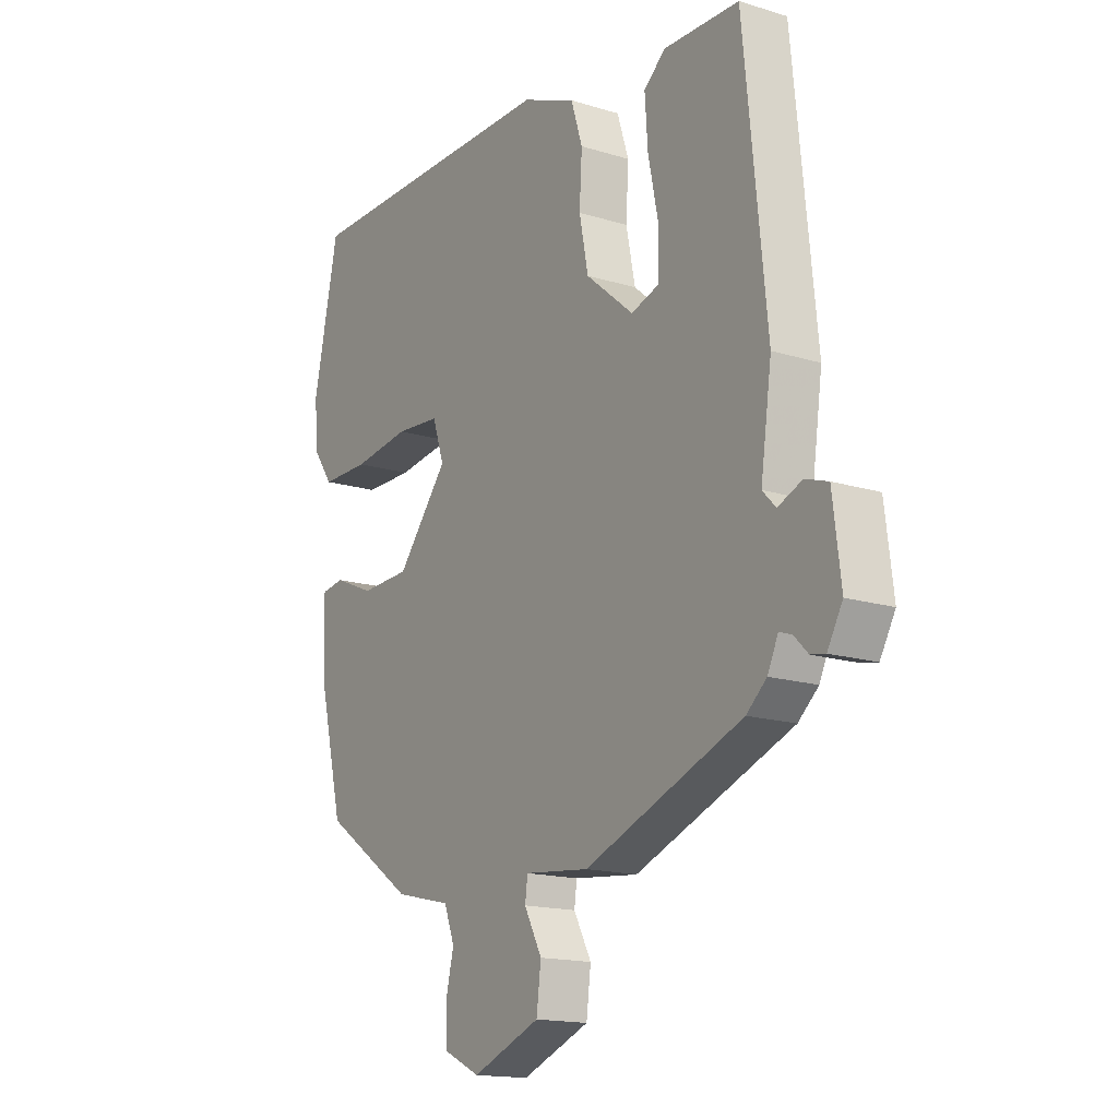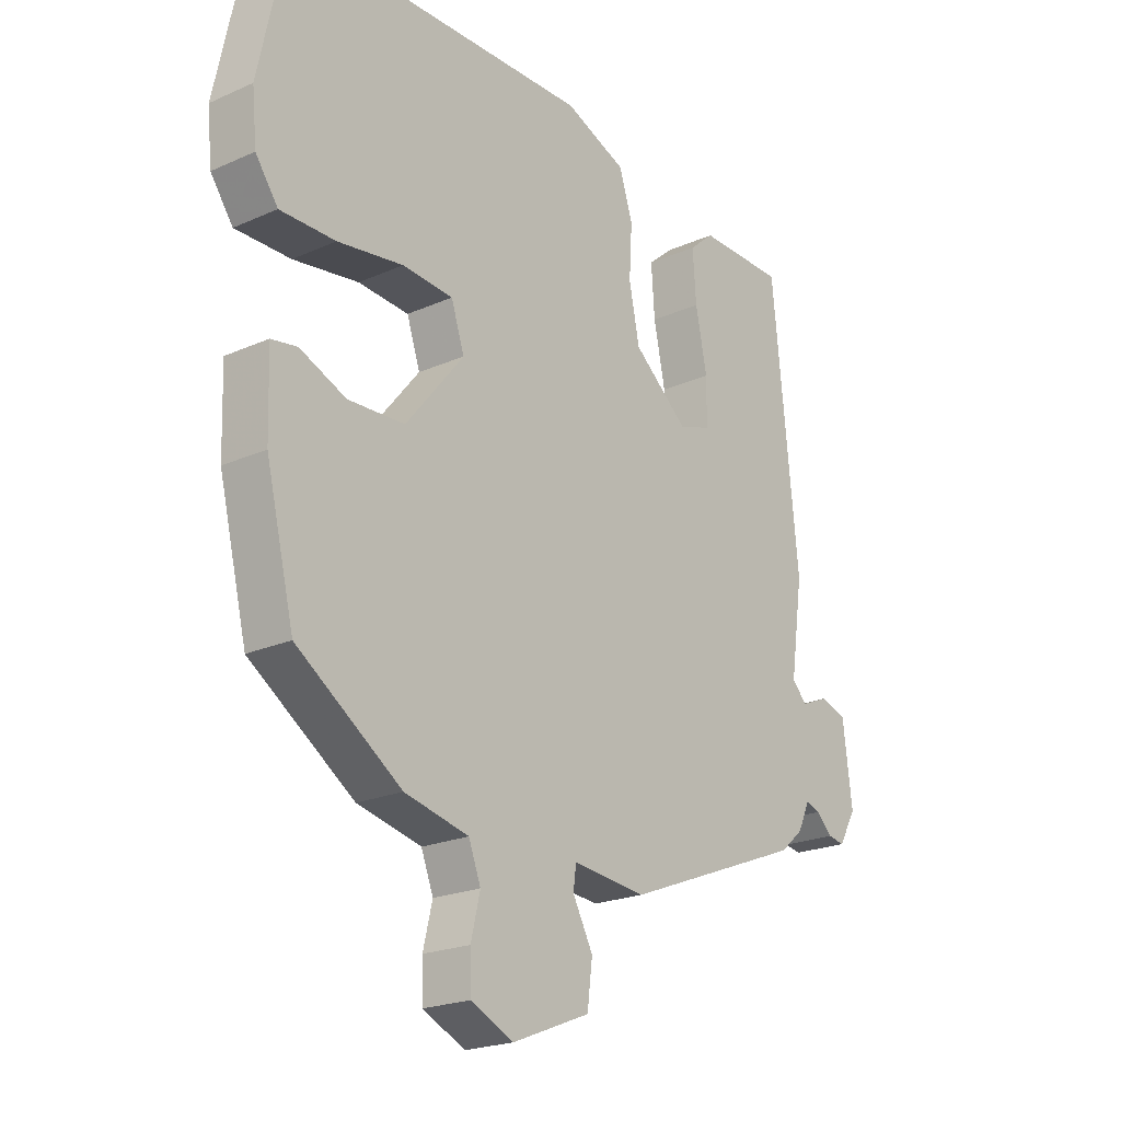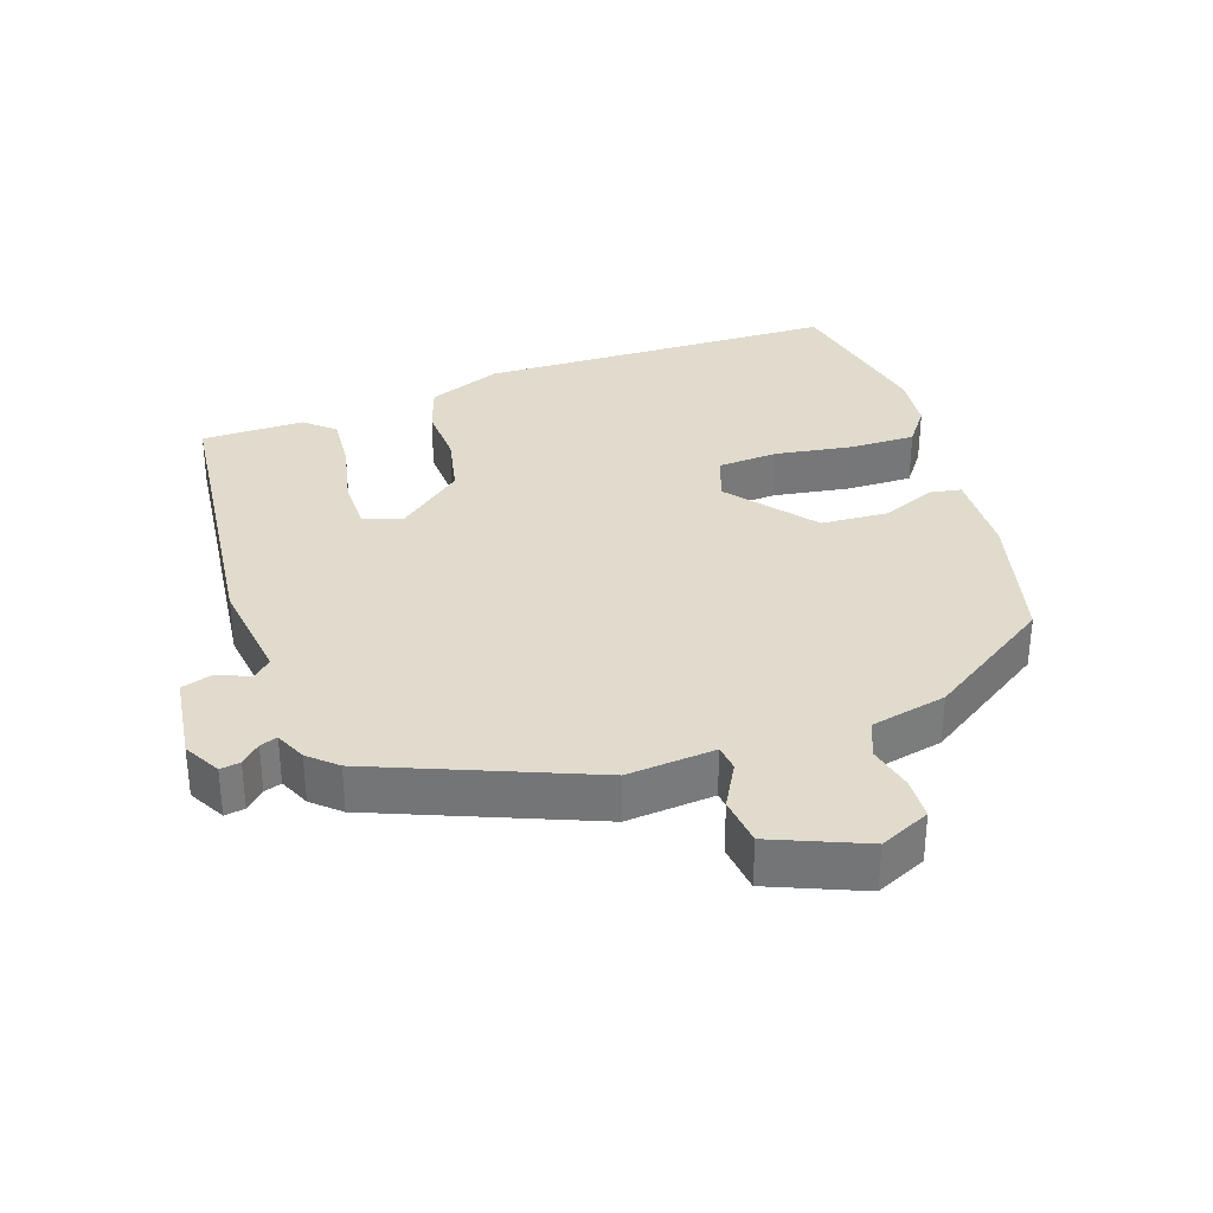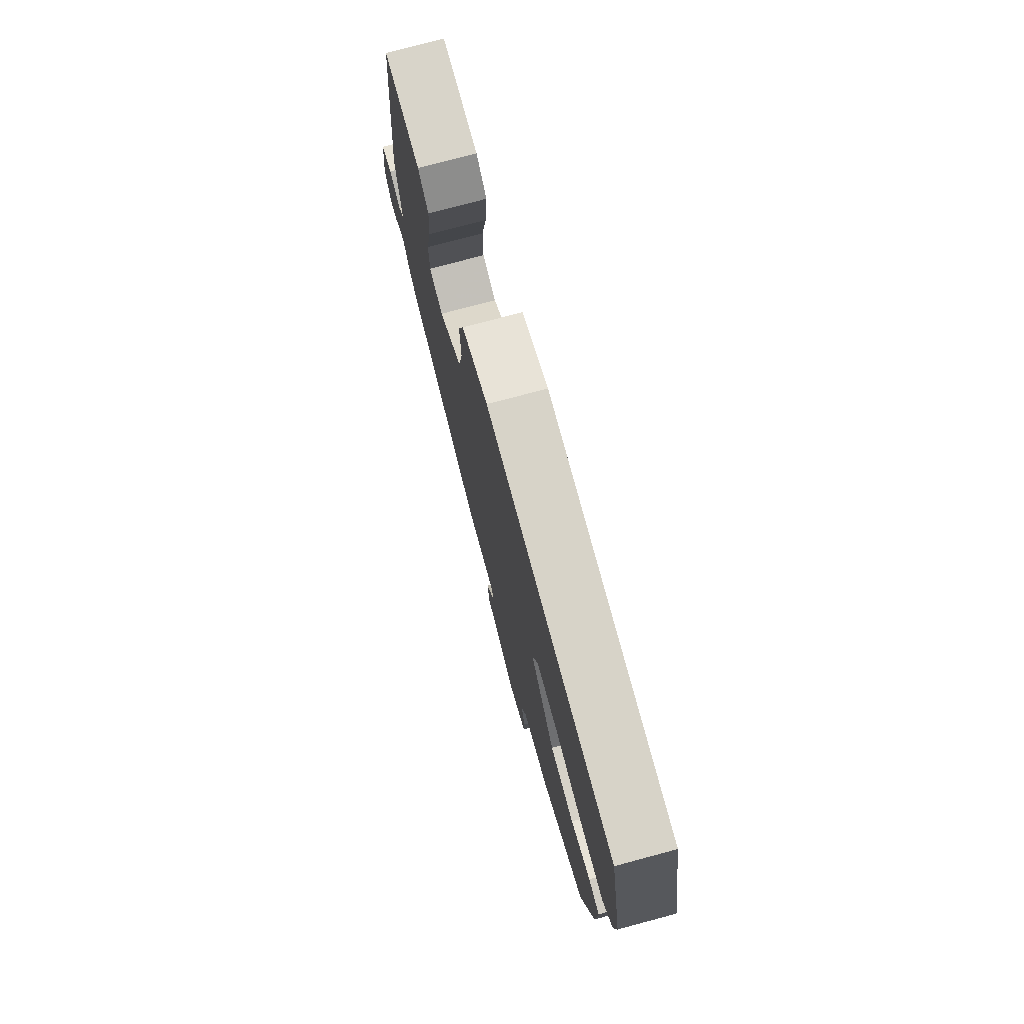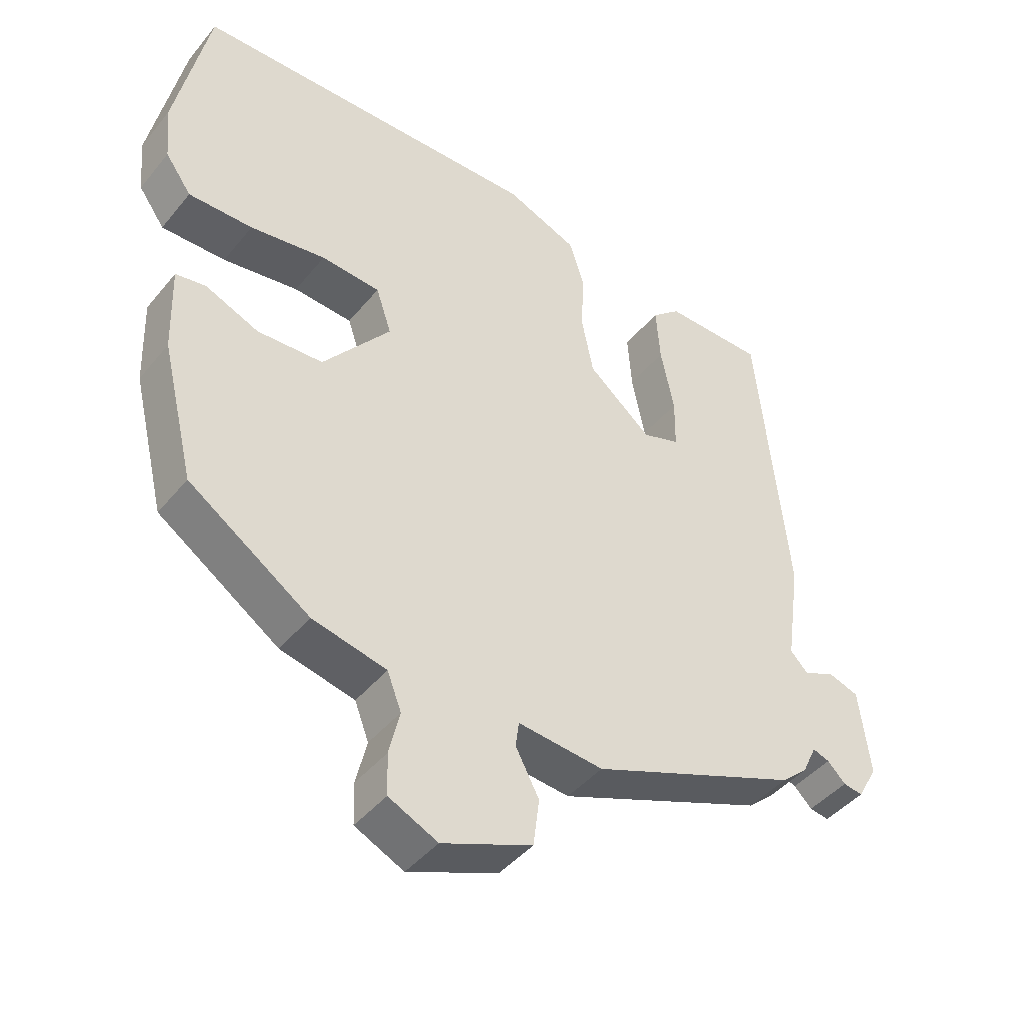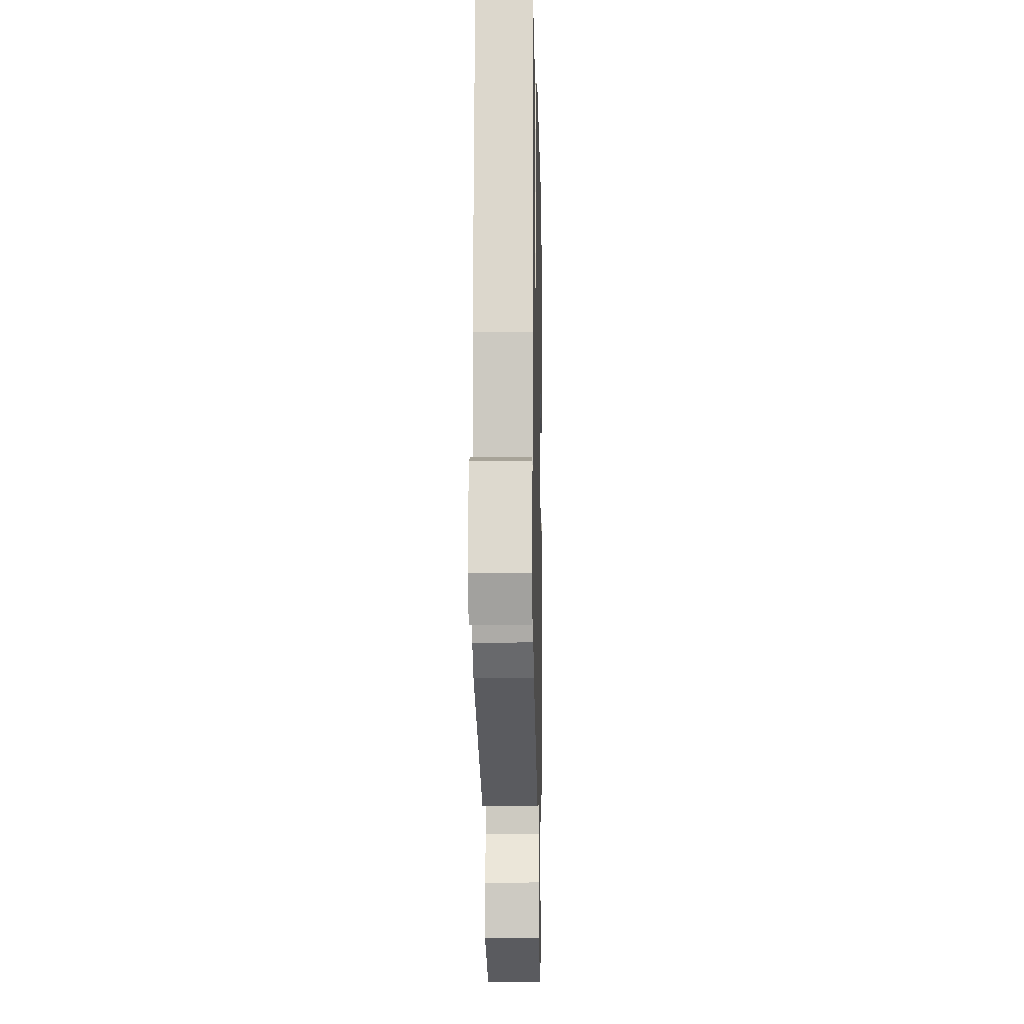
<metadata>
{"format":"obj","ext":"obj","renderer":"f3d","projection":"perspective","resolution":1024,"background":"white","views":[{"elev":-16.0,"azim":57.3,"up":"+Z"},{"elev":-21.4,"azim":-51.7,"up":"+Z"},{"elev":33.2,"azim":161.9,"up":"+Y"},{"elev":76.1,"azim":-105.0,"up":"+Z"},{"elev":-43.4,"azim":-36.1,"up":"+Z"},{"elev":-11.6,"azim":91.3,"up":"+Z"}]}
</metadata>
<code>
v 0.48 0.07 -0.361
v 0.168 0.07 -0.483
v 0.04 0.07 -0.47
v 0.035 0.07 -0.508
v 0.07 0.07 -0.574
v 0.061 0.07 -0.645
v -0.074 0.07 -0.699
v -0.147 0.07 -0.664
v -0.149 0.07 -0.603
v -0.133 0.07 -0.536
v -0.154 0.07 -0.481
v -0.265 0.07 -0.455
v -0.446 0.07 -0.331
v -0.495 0.07 -0.128
v -0.499 0.07 0.002
v -0.454 0.07 0.009
v -0.374 0.07 -0.025
v -0.276 0.07 -0.021
v -0.175 0.07 0.103
v -0.198 0.07 0.172
v -0.286 0.07 0.179
v -0.399 0.07 0.163
v -0.495 0.07 0.163
v -0.534 0.07 0.218
v -0.542 0.07 0.302
v -0.492 0.07 0.538
v 0.032 0.07 0.543
v 0.139 0.07 0.499
v 0.162 0.07 0.427
v 0.157 0.07 0.339
v 0.175 0.07 0.249
v 0.27 0.07 0.169
v 0.326 0.07 0.187
v 0.327 0.07 0.264
v 0.307 0.07 0.362
v 0.301 0.07 0.447
v 0.344 0.07 0.484
v 0.494 0.07 0.481
v 0.539 0.07 0.037
v 0.517 0.07 -0.117
v 0.543 0.07 -0.144
v 0.591 0.07 -0.124
v 0.636 0.07 -0.139
v 0.652 0.07 -0.269
v 0.622 0.07 -0.322
v 0.593 0.07 -0.317
v 0.566 0.07 -0.29
v 0.541 0.07 -0.281
v 0.52 0.07 -0.326
v 0.48 0 -0.361
v 0.168 0 -0.483
v 0.04 0 -0.47
v 0.035 0 -0.508
v 0.07 0 -0.574
v 0.061 0 -0.645
v -0.074 0 -0.699
v -0.147 0 -0.664
v -0.149 0 -0.603
v -0.133 0 -0.536
v -0.154 0 -0.481
v -0.265 0 -0.455
v -0.446 0 -0.331
v -0.495 0 -0.128
v -0.499 0 0.002
v -0.454 0 0.009
v -0.374 0 -0.025
v -0.276 0 -0.021
v -0.175 0 0.103
v -0.198 0 0.172
v -0.286 0 0.179
v -0.399 0 0.163
v -0.495 0 0.163
v -0.534 0 0.218
v -0.542 0 0.302
v -0.492 0 0.538
v 0.032 0 0.543
v 0.139 0 0.499
v 0.162 0 0.427
v 0.157 0 0.339
v 0.175 0 0.249
v 0.27 0 0.169
v 0.326 0 0.187
v 0.327 0 0.264
v 0.307 0 0.362
v 0.301 0 0.447
v 0.344 0 0.484
v 0.494 0 0.481
v 0.539 0 0.037
v 0.517 0 -0.117
v 0.543 0 -0.144
v 0.591 0 -0.124
v 0.636 0 -0.139
v 0.652 0 -0.269
v 0.622 0 -0.322
v 0.593 0 -0.317
v 0.566 0 -0.29
v 0.541 0 -0.281
v 0.52 0 -0.326
f 1 2 3
f 49 1 3
f 48 49 3
f 45 46 47
f 44 45 47
f 43 44 47
f 42 43 47
f 41 42 47
f 40 41 47 48
f 38 39 40
f 37 38 40
f 36 37 40
f 35 36 40
f 34 35 40
f 33 34 40 48
f 32 33 48 3
f 28 29 30
f 27 28 30
f 26 27 30
f 25 26 30
f 24 25 30
f 23 24 30
f 22 23 30
f 21 22 30
f 20 21 30 31
f 31 32 3
f 20 31 3
f 19 20 3
f 15 16 17
f 14 15 17
f 13 14 17
f 12 13 17
f 11 12 17
f 11 17 18
f 19 3 4
f 18 19 4
f 11 18 4
f 10 11 4
f 8 9 10
f 7 8 10
f 6 7 10
f 5 6 10
f 4 5 10
f 52 51 50
f 52 50 98
f 52 98 97
f 96 95 94
f 96 94 93
f 96 93 92
f 96 92 91
f 96 91 90
f 97 96 90 89
f 89 88 87
f 89 87 86
f 89 86 85
f 89 85 84
f 89 84 83
f 97 89 83 82
f 52 97 82 81
f 79 78 77
f 79 77 76
f 79 76 75
f 79 75 74
f 79 74 73
f 79 73 72
f 79 72 71
f 79 71 70
f 80 79 70 69
f 52 81 80
f 52 80 69
f 52 69 68
f 66 65 64
f 66 64 63
f 66 63 62
f 66 62 61
f 66 61 60
f 67 66 60
f 53 52 68
f 53 68 67
f 53 67 60
f 53 60 59
f 59 58 57
f 59 57 56
f 59 56 55
f 59 55 54
f 59 54 53
f 1 50 51 2
f 2 51 52 3
f 3 52 53 4
f 4 53 54 5
f 5 54 55 6
f 6 55 56 7
f 7 56 57 8
f 8 57 58 9
f 9 58 59 10
f 10 59 60 11
f 11 60 61 12
f 12 61 62 13
f 13 62 63 14
f 14 63 64 15
f 15 64 65 16
f 16 65 66 17
f 17 66 67 18
f 18 67 68 19
f 19 68 69 20
f 20 69 70 21
f 21 70 71 22
f 22 71 72 23
f 23 72 73 24
f 24 73 74 25
f 25 74 75 26
f 26 75 76 27
f 27 76 77 28
f 28 77 78 29
f 29 78 79 30
f 30 79 80 31
f 31 80 81 32
f 32 81 82 33
f 33 82 83 34
f 34 83 84 35
f 35 84 85 36
f 36 85 86 37
f 37 86 87 38
f 38 87 88 39
f 39 88 89 40
f 40 89 90 41
f 41 90 91 42
f 42 91 92 43
f 43 92 93 44
f 44 93 94 45
f 45 94 95 46
f 46 95 96 47
f 47 96 97 48
f 48 97 98 49
f 49 98 50 1

</code>
